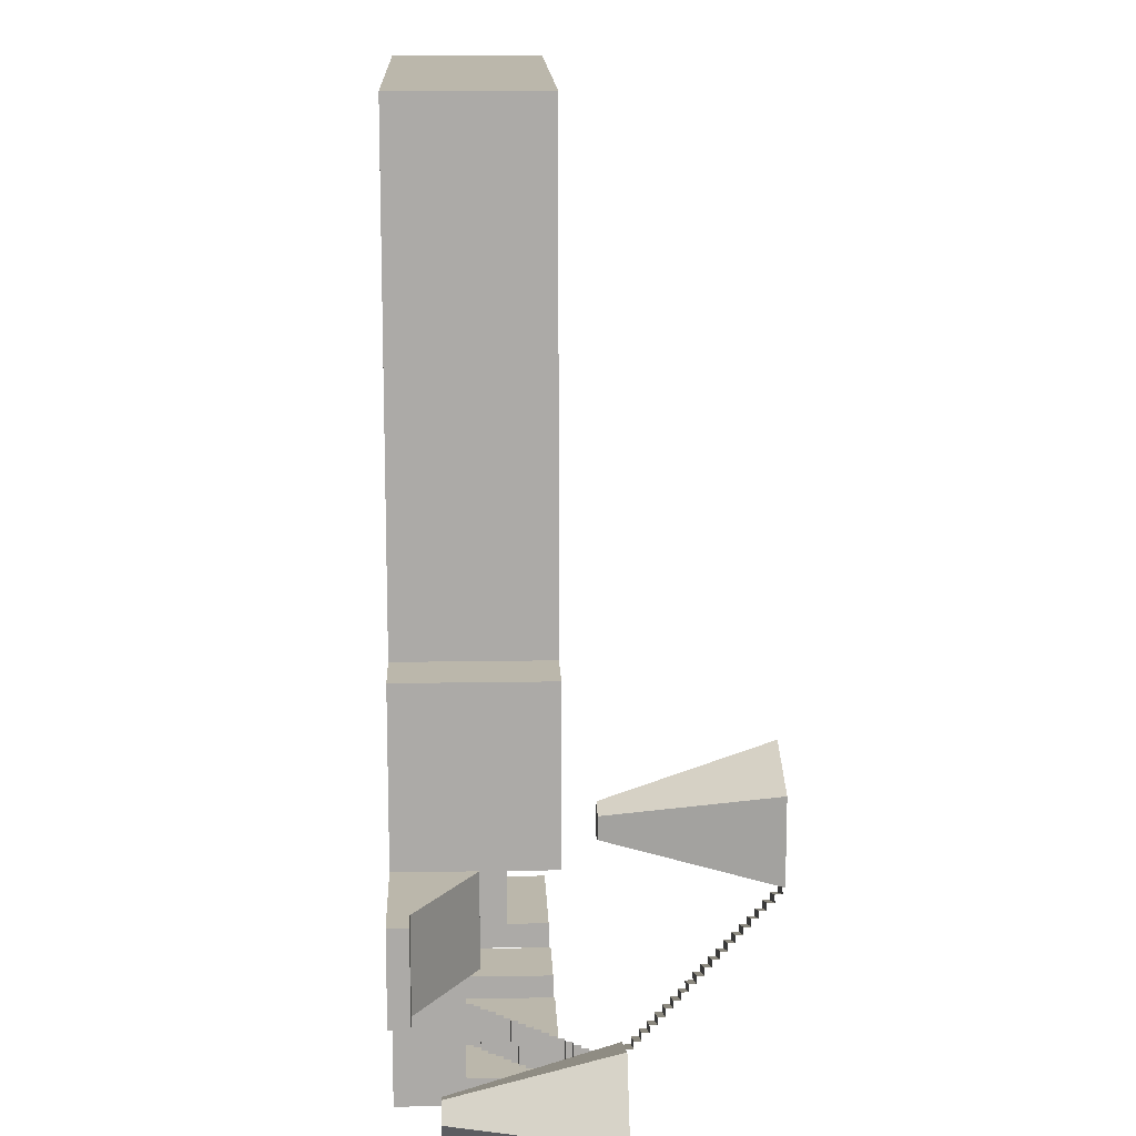
<metadata>
{"format":"obj","ext":"obj","renderer":"f3d","projection":"perspective","resolution":1024,"background":"white","views":[{"elev":14.2,"azim":87.8,"up":"+Z"}]}
</metadata>
<code>
o Cube
v 4.379 0.5506 3.552
v 4.379 0.5506 -3.448
v -6.393 1.551 0.05215
v -2.278 0.5506 5.715
v -6.393 0.5506 0.05215
v 4.379 1.551 -3.448
v -2.278 1.551 5.715
v -2.278 0.5506 -5.611
v -3.007 7.051 16.72
v -2.278 1.551 -5.611
v 4.379 5.687 0.05215
v 4.379 1.551 -1.292
v 4.379 4.107 2.227
v 4.379 1.551 1.396
v 4.379 4.107 -2.122
v 4.379 6.551 -3.448
v 4.379 6.551 3.552
v -6.393 2.051 -11.45
v 7.379 1.551 -1.292
v -6.393 0.5506 -11.45
v 7.379 1.551 1.396
v 8.984 5.222 1.765
v 11.38 0.5506 3.552
v 11.38 0.5506 -3.448
v 11.38 2.051 3.552
v 11.38 6.551 -3.448
v 11.38 6.551 3.552
v 4.379 6.551 0.05214
v 4.379 4.051 -3.448
v 4.379 4.051 3.552
v 0.05194 1.551 -4.854
v 2.216 1.551 -4.151
v -2.278 0.5506 -11.45
v -2.278 2.051 -11.45
v 11.38 0.5506 -11.45
v 4.379 5.551 -3.448
v -2.278 5.551 -5.611
v 11.38 5.551 -3.448
v 0.05194 5.551 -4.854
v -2.278 5.551 -11.45
v 11.38 5.551 -11.45
v 1.052 5.551 -7.93
v 3.215 5.551 -7.227
v 2.216 5.551 -4.151
v -6.393 0.5506 -5.611
v -6.393 0.5506 5.715
v -2.278 2.051 -5.611
v -6.393 2.051 0.05215
v -6.393 2.051 -5.611
v -2.278 2.051 5.715
v -6.393 2.051 5.715
v 4.379 0.5506 5.715
v 4.379 2.051 5.715
v 4.379 2.051 3.552
v -6.893 0.5506 0.05215
v -2.278 0.5506 6.215
v -6.893 0.5506 -5.611
v -6.893 0.5506 5.715
v -6.393 0.5506 6.215
v -6.393 2.051 6.215
v -3.007 2.051 6.215
v 4.379 0.5506 6.215
v 0.9933 2.051 6.215
v 4.379 2.051 6.215
v -6.893 0.5506 6.215
v 11.38 6.051 -5.948
v 11.38 6.051 -8.948
v 11.38 5.551 -5.948
v 11.38 5.551 -8.948
v 11.88 6.051 -5.948
v 11.88 6.051 -8.948
v 11.88 6.551 -5.948
v 11.88 6.551 -8.948
v 12.38 6.551 -5.948
v 12.38 6.551 -8.948
v 12.38 7.051 -5.948
v 12.38 7.051 -8.948
v 12.88 7.051 -5.948
v 12.88 7.051 -8.948
v 12.88 7.551 -5.948
v 12.88 7.551 -8.948
v 13.38 7.551 -5.948
v 13.38 7.551 -8.948
v 13.38 8.051 -5.948
v 13.38 8.051 -8.948
v 13.88 8.051 -5.948
v 13.88 8.051 -8.948
v 13.88 8.551 -5.948
v 13.88 8.551 -8.948
v 14.38 8.551 -5.948
v 14.38 8.551 -8.948
v 14.38 9.051 -5.948
v 14.38 9.051 -8.948
v 14.88 9.051 -5.948
v 14.88 9.051 -8.948
v 14.88 9.551 -5.948
v 14.88 9.551 -8.948
v 15.38 9.551 -5.948
v 15.38 9.551 -8.948
v 15.38 10.05 -5.948
v 15.38 10.05 -8.948
v 15.88 10.05 -5.948
v 15.88 10.05 -8.948
v 15.88 10.55 -5.948
v 15.88 10.55 -8.948
v 21.38 15.55 -10.45
v 21.38 15.55 -4.448
v 27.09 15.55 -12.3
v 30.61 15.55 -7.448
v 27.09 15.55 -2.594
v 21.38 15.55 -5.948
v 21.38 15.55 -8.948
v 7.379 4.107 2.227
v 7.379 5.687 0.05215
v 7.379 4.107 -2.122
v 9.379 2.872 0.05214
v -29.11 8.812 -7.973
v -6.393 5.551 -5.611
v -6.393 5.551 -11.45
v -11.89 0.5506 -5.611
v -11.89 0.5506 -11.45
v -11.89 2.051 -5.611
v -11.89 5.551 -11.45
v -11.89 5.551 -5.611
v -11.89 0.5506 6.215
v -17.74 0.5506 6.215
v -18.52 8.812 -6.414
v -19.98 8.812 -3.457
v -22.95 8.113 -1.249
v -21.49 8.113 -4.206
v -24.25 7 -1.892
v -25.71 7 1.065
v -28.17 5.551 3.529
v -26.71 5.551 0.572
v -18.35 2.051 -2.654
v -21.28 2.051 3.259
v -19.82 2.051 0.3021
v -22.74 0.5506 6.215
v -22.74 2.051 6.215
v -16.89 0.5506 -5.611
v -16.89 2.051 -5.611
v -16.89 2.051 -11.45
v -16.89 0.5506 -11.45
v -11.89 2.051 -11.45
v -30.57 2.051 -5.016
v -29.11 2.051 -7.973
v -33.5 2.051 0.897
v -32.03 2.051 -2.06
v -27.65 2.051 -10.93
v -33.5 0.5506 0.897
v -27.65 0.5506 -10.93
v -33.5 5.551 0.897
v -32.03 5.551 -2.06
v -30.57 7 -5.016
v -32.03 7 -2.06
v -30.57 8.113 -5.016
v -29.11 8.113 -7.973
v -27.65 8.812 -10.93
v -16.89 8.812 -5.611
v -16.89 8.812 -11.45
v -3.007 2.051 6.715
v 0.9933 2.051 6.715
v -3.007 2.551 6.715
v 0.9933 2.551 6.715
v -3.007 2.551 7.215
v 0.9933 2.551 7.215
v -3.007 3.051 7.215
v 0.9933 3.051 7.215
v 0.9933 7.051 16.72
v 11.38 2.051 11.72
v 4.379 0.5506 11.72
v 0.9933 7.051 11.72
v -3.007 3.051 7.715
v 0.9933 3.051 7.715
v -3.007 7.051 11.72
v 4.379 7.051 16.72
v -6.393 7.051 16.72
v 0.9933 7.051 11.22
v -3.007 3.551 7.715
v 0.9933 3.551 7.715
v -3.007 3.551 8.215
v 0.9933 3.551 8.215
v -3.007 4.051 8.215
v 0.9933 4.051 8.215
v -3.007 4.051 8.715
v 0.9933 4.051 8.715
v -3.007 4.551 8.715
v 0.9933 4.551 8.715
v -3.007 4.551 9.215
v 0.9933 4.551 9.215
v -3.007 5.051 9.215
v 0.9933 5.051 9.215
v -3.007 5.051 9.715
v 0.9933 5.051 9.715
v -3.007 5.551 9.715
v 0.9933 5.551 9.715
v -3.007 5.551 10.22
v 0.9933 5.551 10.22
v -3.007 6.051 10.22
v 0.9933 6.051 10.22
v -3.007 6.051 10.72
v 0.9933 6.051 10.72
v -3.007 6.551 10.72
v 0.9933 6.551 10.72
v -3.007 6.551 11.22
v 0.9933 6.551 11.22
v -3.007 7.051 11.22
v 4.379 1.551 3.552
v -6.393 7.051 6.215
v -3.007 7.051 6.215
v 0.9933 7.051 6.215
v -6.393 2.051 11.72
v -6.393 0.5506 11.72
v -6.393 2.051 16.72
v -6.393 7.051 11.72
v -0.0067 7.051 25.22
v -2.007 7.051 25.22
v -0.0067 7.051 27.22
v -2.007 7.051 27.22
v -6.393 0.5506 16.72
v -6.893 0.5506 16.72
v -2.007 2.051 27.22
v -2.007 2.051 25.22
v 4.379 2.051 16.72
v -0.0067 2.051 25.22
v -22.74 0.5506 16.72
v -17.74 0.5506 16.72
v -11.89 0.5506 16.72
v -0.0067 2.051 27.22
v -23.01 7.051 27.22
v -23.01 7.051 25.22
v 4.379 0.5506 16.72
v -21.01 7.051 25.22
v -21.01 7.051 27.22
v -27.74 2.051 52.72
v -0.0067 7.051 46.22
v -0.0067 7.051 35.72
v -2.007 7.051 35.72
v -0.0067 7.051 37.72
v -2.007 7.051 37.72
v -2.007 2.051 37.72
v -2.007 2.051 35.72
v -0.0067 2.051 35.72
v -0.0067 2.051 37.72
v -10.51 7.051 25.22
v -12.51 7.051 25.22
v -10.51 7.051 27.22
v -12.51 7.051 27.22
v -12.51 2.051 27.22
v -12.51 2.051 25.22
v -10.51 2.051 25.22
v -10.51 2.051 27.22
v -10.51 7.051 35.72
v -12.51 7.051 35.72
v -10.51 7.051 37.72
v -12.51 7.051 37.72
v -12.51 2.051 37.72
v -12.51 2.051 35.72
v -10.51 2.051 35.72
v -10.51 2.051 37.72
v -23.01 2.051 25.22
v -23.01 2.051 27.22
v 11.38 0.5506 11.72
v 11.38 7.051 16.72
v 11.38 2.051 16.72
v 11.38 0.5506 16.72
v -27.39 8.812 -11.45
v -27.39 0.5506 -11.45
v -27.39 2.051 -11.45
v -23.01 7.051 48.22
v -6.393 2.051 14.3
v -23.01 7.051 46.22
v -21.01 7.051 46.22
v -21.01 7.051 48.22
v -23.01 2.051 46.22
v -23.01 2.051 48.22
v -21.01 2.051 48.22
v -21.01 2.051 46.22
v -10.51 2.051 48.22
v -10.51 2.051 46.22
v -12.51 2.051 46.22
v -12.51 2.051 48.22
v -12.51 7.051 48.22
v -10.51 7.051 48.22
v -37.67 5.551 16.72
v -26.91 0.5506 14.65
v -37.67 2.051 9.335
v -37.67 0.5506 9.335
v -12.51 7.051 46.22
v -10.51 7.051 46.22
v -0.0067 2.051 48.22
v -0.0067 2.051 46.22
v -22.74 5.551 6.215
v -2.007 2.051 46.22
v -2.007 2.051 48.22
v -2.007 7.051 48.22
v -29.74 12.05 52.72
v -37.67 5.551 9.335
v -6.393 5.551 16.72
v -0.0067 7.051 48.22
v -27.74 0.5506 52.72
v -27.74 2.051 16.72
v -27.74 0.5506 16.72
v -14.76 2.051 20.22
v -6.393 5.551 11.72
v -2.007 7.051 46.22
v 4.379 2.051 52.72
v 4.379 0.5506 52.72
v -11.61 5.551 11.72
v -21.01 2.051 35.72
v -21.01 2.051 37.72
v -11.61 2.051 11.72
v -23.01 2.051 37.72
v -23.01 2.051 35.72
v -21.01 7.051 37.72
v -21.01 7.051 35.72
v -23.01 7.051 35.72
v -23.01 7.051 37.72
v -21.01 2.051 27.22
v -21.01 2.051 25.22
v -17.76 2.051 20.22
v -17.76 2.051 16.72
v -14.76 2.051 16.72
v -14.76 2.551 20.22
v -17.76 2.551 20.22
v -14.76 2.551 19.72
v -17.76 2.551 19.72
v -14.76 3.051 19.72
v -17.76 3.051 19.72
v -14.76 3.051 19.22
v -17.76 3.051 19.22
v -14.76 3.551 19.22
v -17.76 3.551 19.22
v -14.76 3.551 18.72
v -17.76 3.551 18.72
v -14.76 4.051 18.72
v -17.76 4.051 18.72
v -14.76 4.051 18.22
v -17.76 4.051 18.22
v -14.76 4.551 18.22
v -17.76 4.551 18.22
v -14.76 4.551 17.72
v -17.76 4.551 17.72
v -14.76 5.051 17.72
v -17.76 5.051 17.72
v -14.76 5.051 17.22
v -17.76 5.051 17.22
v -14.76 5.551 17.22
v -17.76 5.551 17.22
v -14.76 5.551 16.72
v 6.379 0.5506 16.72
v 6.379 2.051 16.72
v 6.379 0.5506 52.72
v 6.379 2.051 52.72
v -27.74 2.051 54.72
v -27.74 0.5506 54.72
v 4.379 0.5506 54.72
v 4.379 2.051 54.72
v 6.379 0.5506 54.72
v 6.379 2.051 54.72
v -29.74 2.051 52.72
v -29.74 2.051 16.72
v -29.74 0.5506 16.72
v -29.74 0.5506 52.72
v -29.74 2.051 54.72
v -29.74 0.5506 54.72
v -27.74 5.551 16.72
v -17.76 5.551 16.72
v -37.67 0.5506 16.72
v -29.74 12.05 16.72
v -29.74 5.551 16.72
v -27.74 12.05 52.72
v -27.74 12.05 16.72
v 4.379 12.05 52.72
v 4.379 12.05 16.72
v 6.379 12.05 16.72
v 6.379 12.05 52.72
v -27.74 12.05 54.72
v 4.379 12.05 54.72
v 6.379 12.05 54.72
v -29.74 12.05 54.72
v -28.44 5.551 16.72
v 21.38 0.5506 -3.448
v 21.38 0.5506 3.552
v 0.9933 12.05 6.215
v 4.379 12.05 6.215
v 0.9933 12.05 16.72
v 11.38 12.05 16.72
v 11.38 2.051 -11.45
v 11.38 2.051 -3.448
v -2.278 0.5506 -13.45
v 11.38 0.5506 -13.45
v -6.393 2.051 -13.45
v -6.393 0.5506 -13.45
v -2.278 2.051 -13.45
v -11.89 0.5506 -13.45
v -11.89 2.051 -13.45
v -16.89 0.5506 -13.45
v -16.89 2.051 -13.45
v -27.39 2.051 -13.45
v -27.39 0.5506 -13.45
v 11.38 2.051 -13.45
v -2.278 12.05 -11.45
v 11.38 12.05 -11.45
v -2.278 12.05 -13.45
v 11.38 12.05 -13.45
v -6.393 12.05 -11.45
v -11.89 12.05 -11.45
v -6.393 12.05 -13.45
v -11.89 12.05 -13.45
v -27.39 12.05 -13.45
v -27.39 12.05 -11.45
v -16.89 12.05 -11.45
v -16.89 12.05 -13.45
v 4.379 12.05 3.552
v 11.38 12.05 11.72
v 11.38 12.05 3.552
v 21.38 2.051 3.552
v 21.38 2.051 -3.448
v 19.17 2.051 3.552
v 19.17 2.051 -3.448
v 24.42 3.974 -6.659
v 24.42 3.974 -8.237
v 26.85 3.974 -7.448
v 25.92 3.974 -8.725
v 25.92 3.974 -6.171
v 16.38 10.55 -5.948
v 16.38 10.55 -8.948
v 16.38 11.05 -5.948
v 16.38 11.05 -8.948
v 16.88 11.05 -5.948
v 16.88 11.05 -8.948
v 16.88 11.55 -5.948
v 16.88 11.55 -8.948
v 17.38 11.55 -5.948
v 17.38 11.55 -8.948
v 17.38 12.05 -5.948
v 17.38 12.05 -8.948
v 17.88 12.05 -5.948
v 17.88 12.05 -8.948
v 17.88 12.55 -5.948
v 17.88 12.55 -8.948
v 18.38 12.55 -5.948
v 18.38 12.55 -8.948
v 18.38 13.05 -5.948
v 18.38 13.05 -8.948
v 18.88 13.05 -5.948
v 18.88 13.05 -8.948
v 18.88 13.55 -5.948
v 18.88 13.55 -8.948
v 19.38 13.55 -5.948
v 19.38 13.55 -8.948
v 19.38 14.05 -5.948
v 19.38 14.05 -8.948
v 19.88 14.05 -5.948
v 19.88 14.05 -8.948
v 19.88 14.55 -5.948
v 19.88 14.55 -8.948
v 20.38 14.55 -5.948
v 20.38 14.55 -8.948
v 20.38 15.05 -5.948
v 20.38 15.05 -8.948
v 20.88 15.05 -5.948
v 20.88 15.05 -8.948
v 20.88 15.55 -5.948
v 20.88 15.55 -8.948
v 23.03 24.55 5.019
v 20.18 24.55 4.092
v 23.03 24.05 5.019
v 20.18 24.05 4.092
v 23.19 24.05 4.543
v 20.34 24.05 3.616
v 23.19 23.55 4.543
v 20.34 23.55 3.616
v 23.34 23.55 4.068
v 20.49 23.55 3.141
v 23.34 23.05 4.068
v 20.49 23.05 3.141
v 23.5 23.05 3.592
v 20.65 23.05 2.665
v 23.5 22.55 3.592
v 20.65 22.55 2.665
v 23.65 22.55 3.117
v 20.8 22.55 2.19
v 23.65 22.05 3.117
v 20.8 22.05 2.19
v 23.81 22.05 2.641
v 20.95 22.05 1.714
v 23.81 21.55 2.641
v 20.95 21.55 1.714
v 23.96 21.55 2.166
v 21.11 21.55 1.239
v 23.96 21.05 2.166
v 21.11 21.05 1.239
v 24.12 21.05 1.69
v 21.26 21.05 0.7631
v 24.12 20.55 1.69
v 21.26 20.55 0.7631
v 18.53 13.97 9.909
v 20.95 13.97 10.7
v 19.45 13.97 11.19
v 20.95 13.97 9.12
v 19.45 13.97 8.632
v 22.57 25.55 6.445
v 19.72 25.55 5.518
v 14.76 25.55 9.909
v 18.29 25.55 14.76
v 24 25.55 12.91
v 18.29 25.55 5.055
v 24 25.55 6.909
v 24.27 20.55 1.215
v 21.42 20.55 0.2875
v 24.27 20.05 1.215
v 21.42 20.05 0.2875
v 24.43 20.05 0.7391
v 21.57 20.05 -0.188
v 24.43 19.55 0.7391
v 21.57 19.55 -0.188
v 24.58 19.55 0.2635
v 21.73 19.55 -0.6635
v 24.58 19.05 0.2635
v 21.73 19.05 -0.6635
v 24.73 19.05 -0.212
v 21.88 19.05 -1.139
v 24.73 18.55 -0.212
v 21.88 18.55 -1.139
v 24.89 18.55 -0.6875
v 22.04 18.55 -1.615
v 24.89 18.05 -0.6875
v 22.04 18.05 -1.615
v 25.04 18.05 -1.163
v 22.19 18.05 -2.09
v 25.04 17.55 -1.163
v 22.19 17.55 -2.09
v 25.2 17.55 -1.639
v 22.34 17.55 -2.566
v 25.2 17.05 -1.639
v 22.34 17.05 -2.566
v 25.35 17.05 -2.114
v 22.5 17.05 -3.041
v 25.35 16.55 -2.114
v 22.5 16.55 -3.041
v 25.51 16.55 -2.59
v 22.65 16.55 -3.517
v 25.51 16.05 -2.59
v 22.65 16.05 -3.517
v 25.66 15.55 -3.065
v 22.81 15.55 -3.992
v 25.66 16.05 -3.065
v 22.81 16.05 -3.992
v 25.51 15.55 -7.448
v 20.03 24.55 4.567
v 22.88 24.55 5.494
v 20.03 25.05 4.567
v 22.88 25.05 5.494
v 19.87 25.05 5.043
v 22.73 25.05 5.97
v 19.87 25.55 5.043
v 22.73 25.55 5.97
v 19.87 25.55 9.909
f 2 1 4 5 8
f 23 24 383 384
f 1 2 24 23
f 74 76 77 75
f 24 35 389 390
f 33 35 24 2 8
f 45 8 5
f 46 5 4
f 52 4 1
f 5 46 58 55
f 45 5 55 57
f 46 59 65 58
f 66 70 71 67
f 70 72 73 71
f 76 78 79 77
f 72 74 75 73
f 68 66 67 69
f 78 80 81 79
f 80 82 83 81
f 82 84 85 83
f 84 86 87 85
f 86 88 89 87
f 88 90 91 89
f 90 92 93 91
f 92 94 95 93
f 94 96 97 95
f 96 98 99 97
f 98 100 101 99
f 100 102 103 101
f 102 104 105 103
f 35 33 391 392
f 268 269 400 401
f 8 45 20 33
f 120 57 65 125
f 125 126 120
f 120 126 138 140
f 147 287 298 152
f 121 120 140 143
f 20 121 396 394
f 33 20 394 391
f 151 150 147 148 145 146 149
f 140 138 150 151
f 149 269 268 151
f 267 269 149 158
f 147 152 153 148
f 148 153 155 154 145
f 145 154 156 157 146
f 146 157 117 158 149
f 151 268 143 140
f 63 61 161 162
f 162 161 163 164
f 164 163 165 166
f 166 165 167 168
f 38 26 27 25 390
f 174 168 167 173
f 174 173 179 180
f 180 179 181 182
f 182 181 183 184
f 184 183 185 186
f 186 185 187 188
f 188 187 189 190
f 190 189 191 192
f 192 191 193 194
f 194 193 195 196
f 196 195 197 198
f 198 197 199 200
f 200 199 201 202
f 202 201 203 204
f 204 203 205 206
f 206 205 207 178
f 178 207 175 172
f 59 62 171 213
f 138 126 227 226
f 46 52 62 59
f 416 388 264 265 170
f 1 23 263 171
f 23 25 170 263
f 125 65 221 228
f 65 59 220 221
f 213 171 232 220
f 126 125 228 227
f 263 170 265 266
f 170 25 27 417 416
f 176 224 265 264
f 232 171 263 266
f 224 232 266 265
f 160 142 269 267
f 220 232 308 301 303 226 227 228 221
f 147 150 288 287
f 150 138 286 288
f 226 286 138
f 363 371 285 369
f 324 304 323 350 348 346 344 342 340 338 336 334 332 330 328 326
f 369 285 298 288
f 364 366 365 361 362 363
f 358 360 380 379
f 304 324 325 321
f 324 326 327 325
f 326 328 329 327
f 328 330 331 329
f 330 332 333 331
f 332 334 335 333
f 334 336 337 335
f 336 338 339 337
f 338 340 341 339
f 340 342 343 341
f 342 344 345 343
f 344 346 347 345
f 346 348 349 347
f 348 350 368 349
f 321 325 327 329 331 333 335 337 339 341 343 345 347 349 368 322
f 232 224 352 351
f 308 232 351 353
f 362 361 297 370 371
f 301 308 357 356
f 308 353 359 357
f 360 354 377 380
f 301 356 366 364
f 226 303 363 369 288 286
f 365 355 378 381
f 355 365 366 356 357 359 360 358
f 354 360 359 353 351 352
f 301 364 363 303
f 361 365 381 297
f 354 352 376 377
f 355 358 379 378
f 383 419 418 384
f 176 264 388 375
f 68 38 390 389 41 69
f 269 142 413 412
f 401 400 399 397 393 395 402 392 391 394 396 398
f 121 143 398 396
f 389 35 392 402
f 143 268 401 398
f 389 402 406 404
f 402 395 405 406
f 393 397 410 409
f 399 400 411 414
f 400 269 412 411
f 25 23 384 418 420
f 24 390 421 419 383
f 421 390 38 26
f 25 420 27
f 104 427 428 105
f 427 429 430 428
f 429 431 432 430
f 431 433 434 432
f 433 435 436 434
f 435 437 438 436
f 437 439 440 438
f 439 441 442 440
f 441 443 444 442
f 443 445 446 444
f 445 447 448 446
f 447 449 450 448
f 449 451 452 450
f 451 453 454 452
f 453 455 456 454
f 455 457 458 456
f 457 459 460 458
f 459 461 462 460
f 461 463 464 462
f 463 465 466 464
f 482 480 479 481
f 474 472 471 473
f 478 476 475 477
f 484 482 481 483
f 480 478 477 479
f 476 474 473 475
f 486 484 483 485
f 488 486 485 487
f 490 488 487 489
f 492 490 489 491
f 494 492 491 493
f 496 494 493 495
f 498 496 495 497
f 512 498 497 511
f 516 514 513 515
f 518 516 515 517
f 520 518 517 519
f 522 520 519 521
f 524 522 521 523
f 526 524 523 525
f 528 526 525 527
f 530 528 527 529
f 532 530 529 531
f 534 532 531 533
f 536 534 533 535
f 538 536 535 537
f 548 550 549 547
f 544 542 541 543
f 540 538 537 539
f 546 544 543 545
f 550 546 545 549
f 542 540 539 541
f 514 512 511 513
f 472 470 469 471
f 470 468 467 469
f 468 552 553 467
f 552 554 555 553
f 554 556 557 555
f 556 558 559 557
f 465 111 112 466
f 558 505 504 559
f 6 32 31 10 3 7 208 14 12
f 14 21 19 12
f 16 28 17 27 26
f 31 32 43 42
f 47 49 48
f 209 215 175 207 210
f 53 50 51 60 61 64
f 43 36 68
f 110 109 108 106 112 111 107 548 547
f 40 37 42
f 37 39 42
f 69 41 43
f 36 38 68
f 68 69 43
f 40 42 43
f 43 44 36
f 41 40 43
f 49 47 34 18
f 122 144 142 141
f 119 123 124 118
f 136 137 131 132
f 139 136 134 133
f 137 135 130 129
f 299 305 309 350
f 131 154 155 132
f 130 157 156 129
f 127 158 117 128
f 175 215 177 9
f 172 175 9 169
f 219 218 216 217
f 296 300 236 306
f 222 223 225 229
f 240 239 237 238
f 241 242 243 244
f 248 247 245 246
f 249 250 251 252
f 256 255 253 254
f 257 258 259 260
f 54 50 53
f 50 48 51
f 160 267 158 127 159
f 49 122 141 135 137 136 139 312 212 60 51 48
f 134 153 152 133
f 318 315 316 317
f 374 372 378 379
f 313 314 310 311
f 262 261 320 319
f 230 234 233 231
f 295 294 292 291
f 377 374 379 380
f 283 284 290 289
f 282 281 280 279
f 270 274 273 272
f 276 275 278 277
f 224 214 323 322 302 235 307
f 375 374 377 376
f 378 372 297 381
f 372 373 370 297
f 285 371 382 367 368 350 309 293 133 152 298
f 18 34 395 393
f 142 144 397 399
f 403 404 406 405
f 408 407 409 410
f 412 413 414 411
f 375 388 416 417 415 386 385 387
f 390 25 420 418 419 421
f 421 26 27 420
f 509 506 507 508 510 504 505
f 14 208 54 30 13
f 17 27 25 54 30
f 32 6 29 36 44
f 29 6 12 15
f 13 30 17 28 11
f 10 31 39 37 47
f 39 31 42
f 15 11 28 16 36 29
f 38 36 16 26
f 3 10 47 48
f 7 50 54 208
f 50 7 3 48
f 11 15 115 114
f 15 12 19 115
f 14 13 113 21
f 13 11 114 113
f 113 116 21
f 114 116 113
f 114 115 116
f 19 21 116
f 116 115 19
f 49 18 119 118
f 44 43 32
f 135 141 127 128
f 123 144 122 124
f 129 156 154 131 137
f 132 155 153 134 136
f 128 117 157 130 135
f 142 160 159 141
f 127 141 159
f 37 40 34 47
f 61 60 209 210
f 164 166 168 174 180 182 184 186 188 190 192 194 196 198 200 202 204 206 178 211 63 162
f 161 61 210 207 205 203 201 199 197 195 193 191 189 187 185 183 181 179 173 167 165 163
f 234 319 320 233
f 214 224 176 169 9 177 299
f 218 229 225 216
f 217 223 222 219
f 216 225 223 217
f 219 222 229 218
f 178 172 169 387 385 211
f 239 244 243 237
f 238 242 241 240
f 240 241 244 239
f 247 252 251 245
f 246 250 249 248
f 245 251 250 246
f 248 249 252 247
f 255 260 259 253
f 254 258 257 256
f 253 259 258 254
f 256 257 260 255
f 243 242 238 237
f 211 385 386 64 63
f 49 118 124 122
f 305 215 209 60 212
f 316 310 314 317
f 318 313 311 315
f 231 261 262 230
f 317 314 313 318
f 315 311 310 316
f 230 262 319 234
f 309 305 212 312
f 233 320 261 231
f 309 312 139 293
f 305 299 177 215
f 300 291 292 236
f 306 294 295 296
f 296 295 291 300
f 284 279 280 290
f 289 281 282 283
f 290 280 281 289
f 283 282 279 284
f 292 294 306 236
f 273 278 275 272
f 270 276 277 274
f 272 275 276 270
f 274 277 278 273
f 299 350 323 214
f 133 293 139
f 235 302 367 373 372
f 367 302 322 368
f 352 224 375 376
f 307 235 372 374
f 224 307 374 375
f 367 382 371 370 373
f 169 176 375 387
f 41 389 34 40
f 123 119 18 144
f 18 393 409 407
f 34 389 404 403
f 395 34 403 405
f 144 18 407 408
f 397 144 408 410
f 142 399 414 413
f 30 54 53 64 386 415 17
f 417 27 17 415
f 422 423 425 424 426
f 111 112 106 423 422 107
f 106 108 425 423
f 108 109 424 425
f 109 110 426 424
f 110 547 548 107 422 426
f 506 509 503 499
f 507 506 499 501
f 508 507 501 500
f 510 508 500 502
f 505 504 510 502 503 509
f 503 502 500 501 499
l 56 59
l 61 60
l 63 64
l 303 302
l 271 212
l 214 271

</code>
